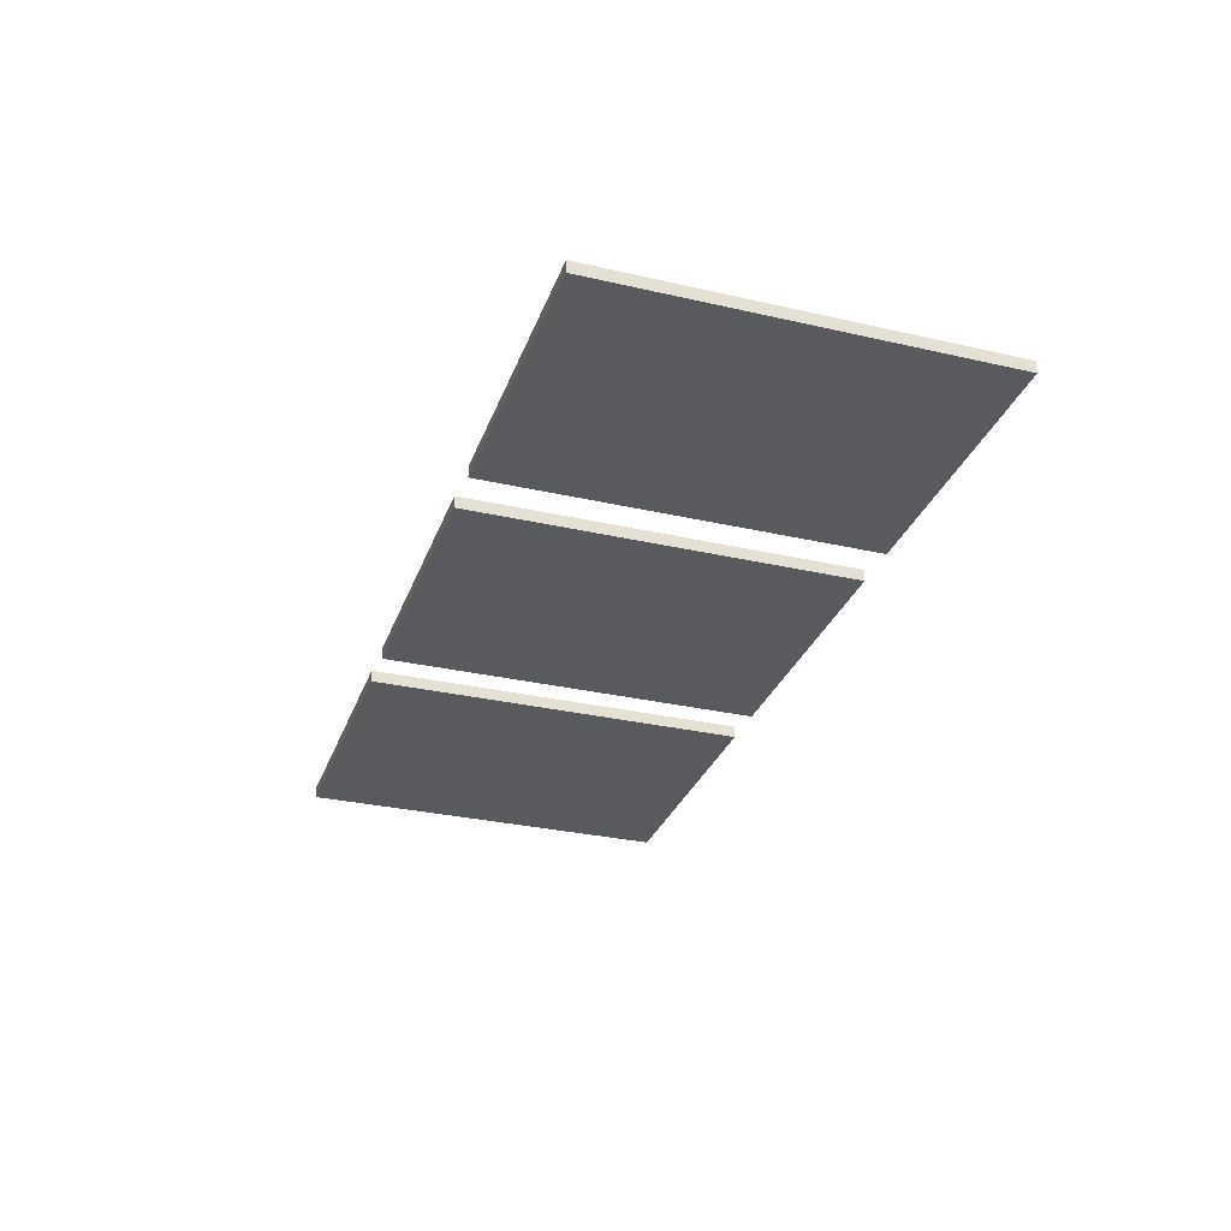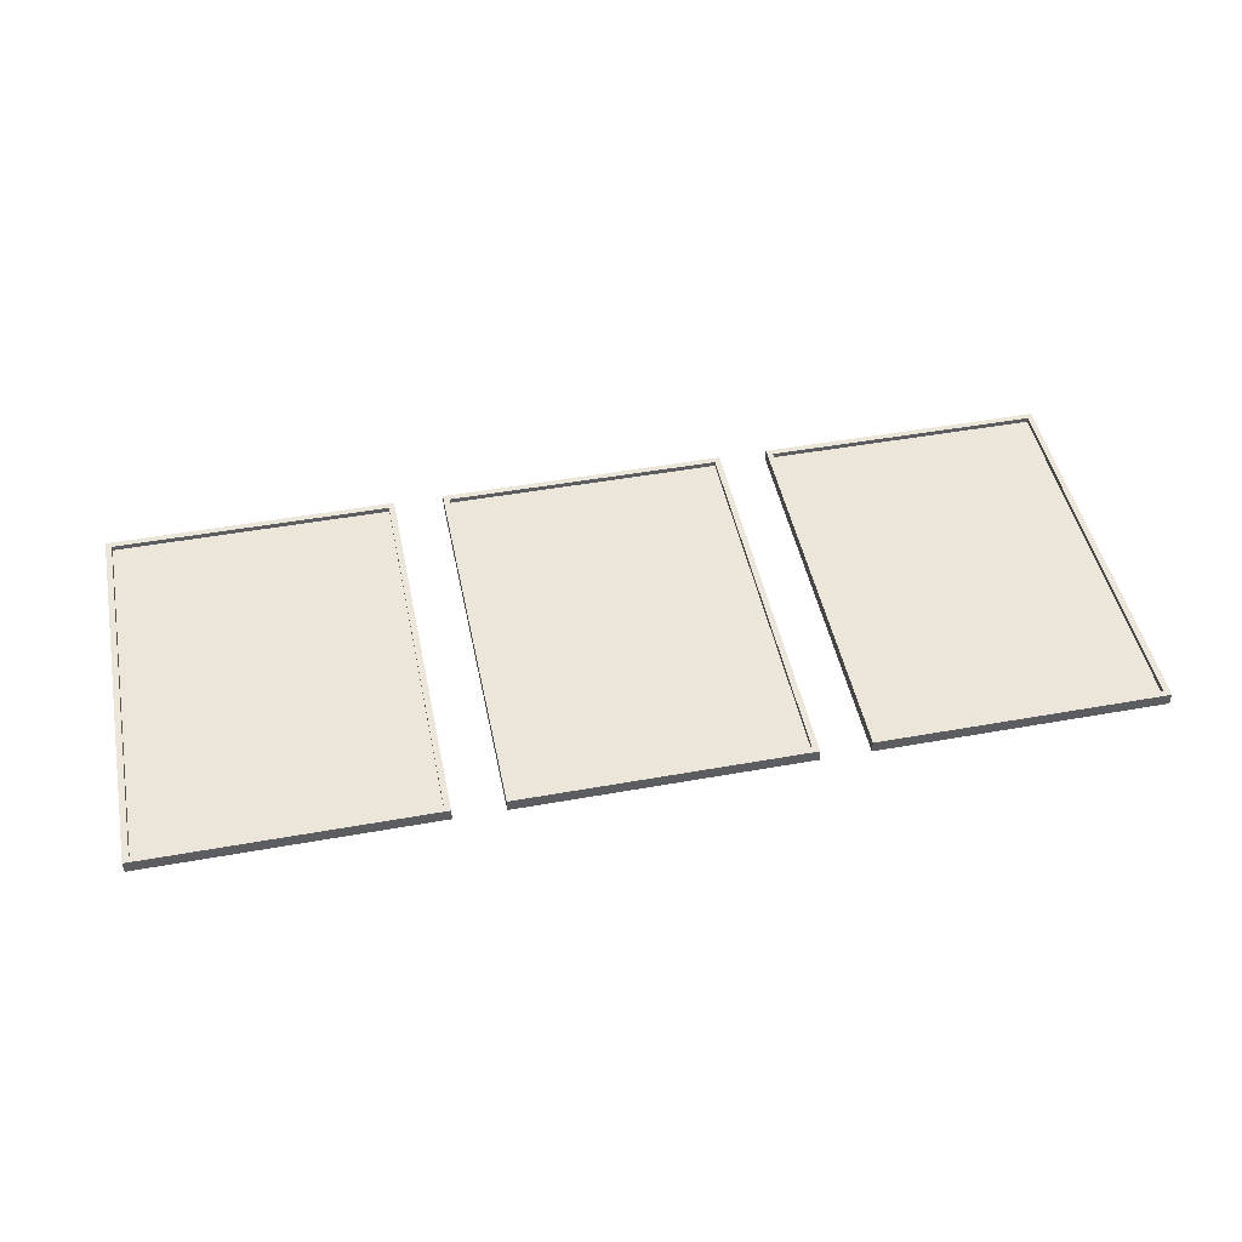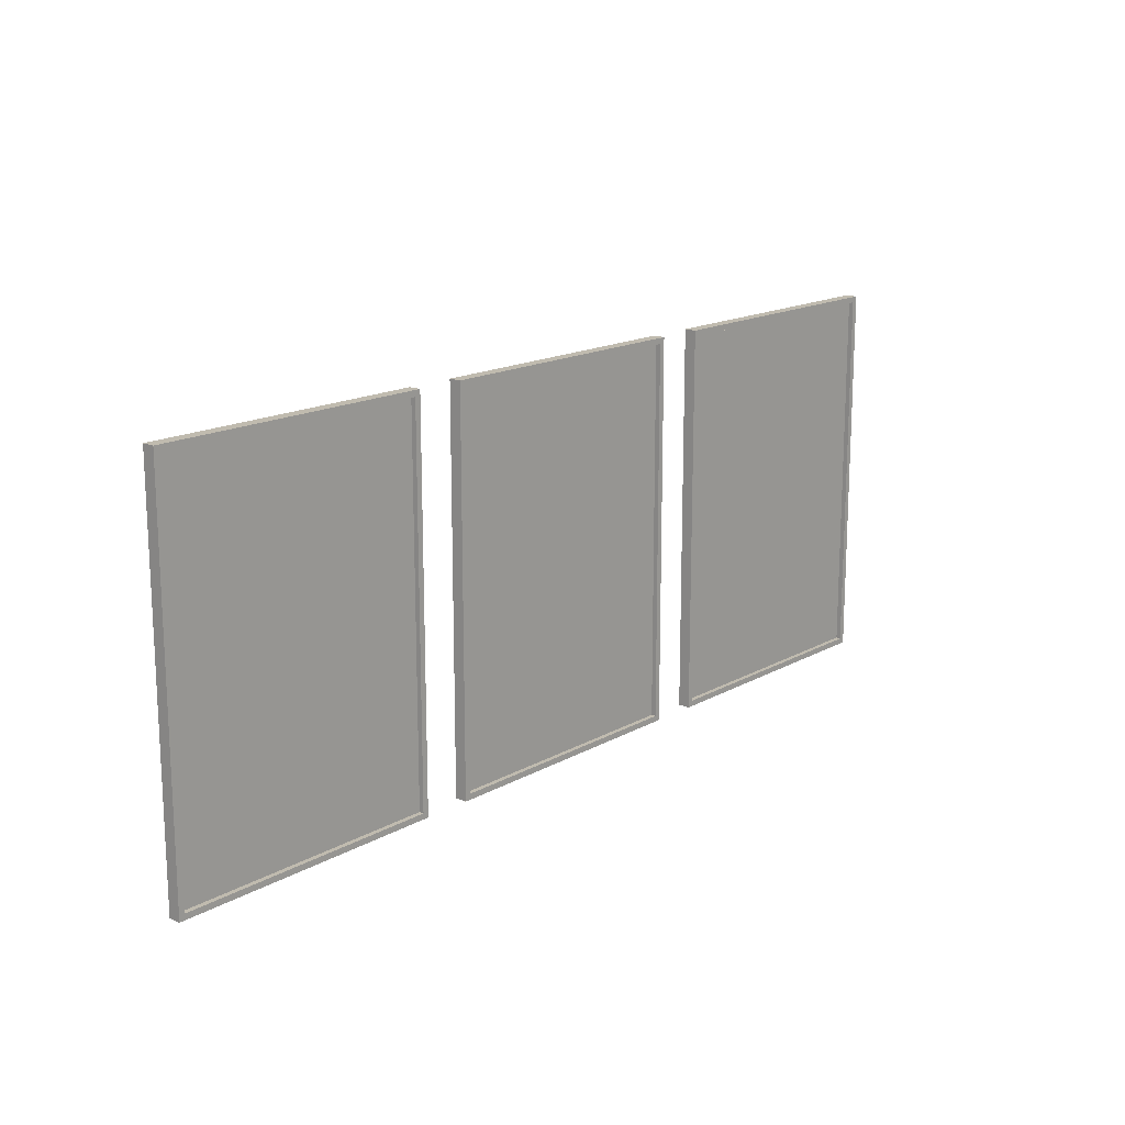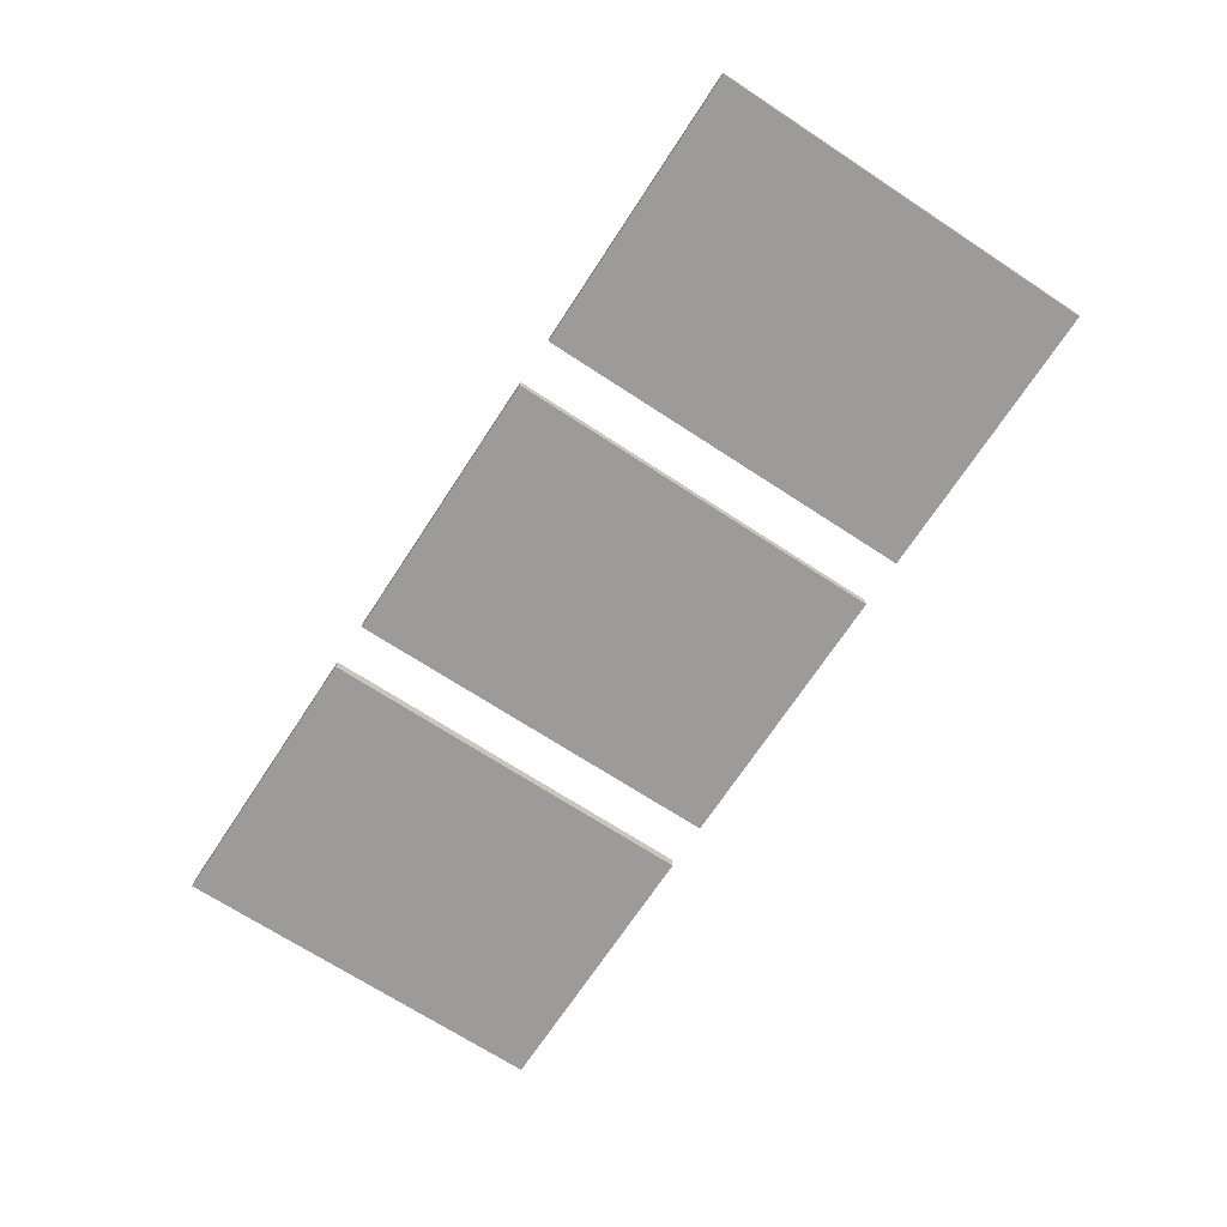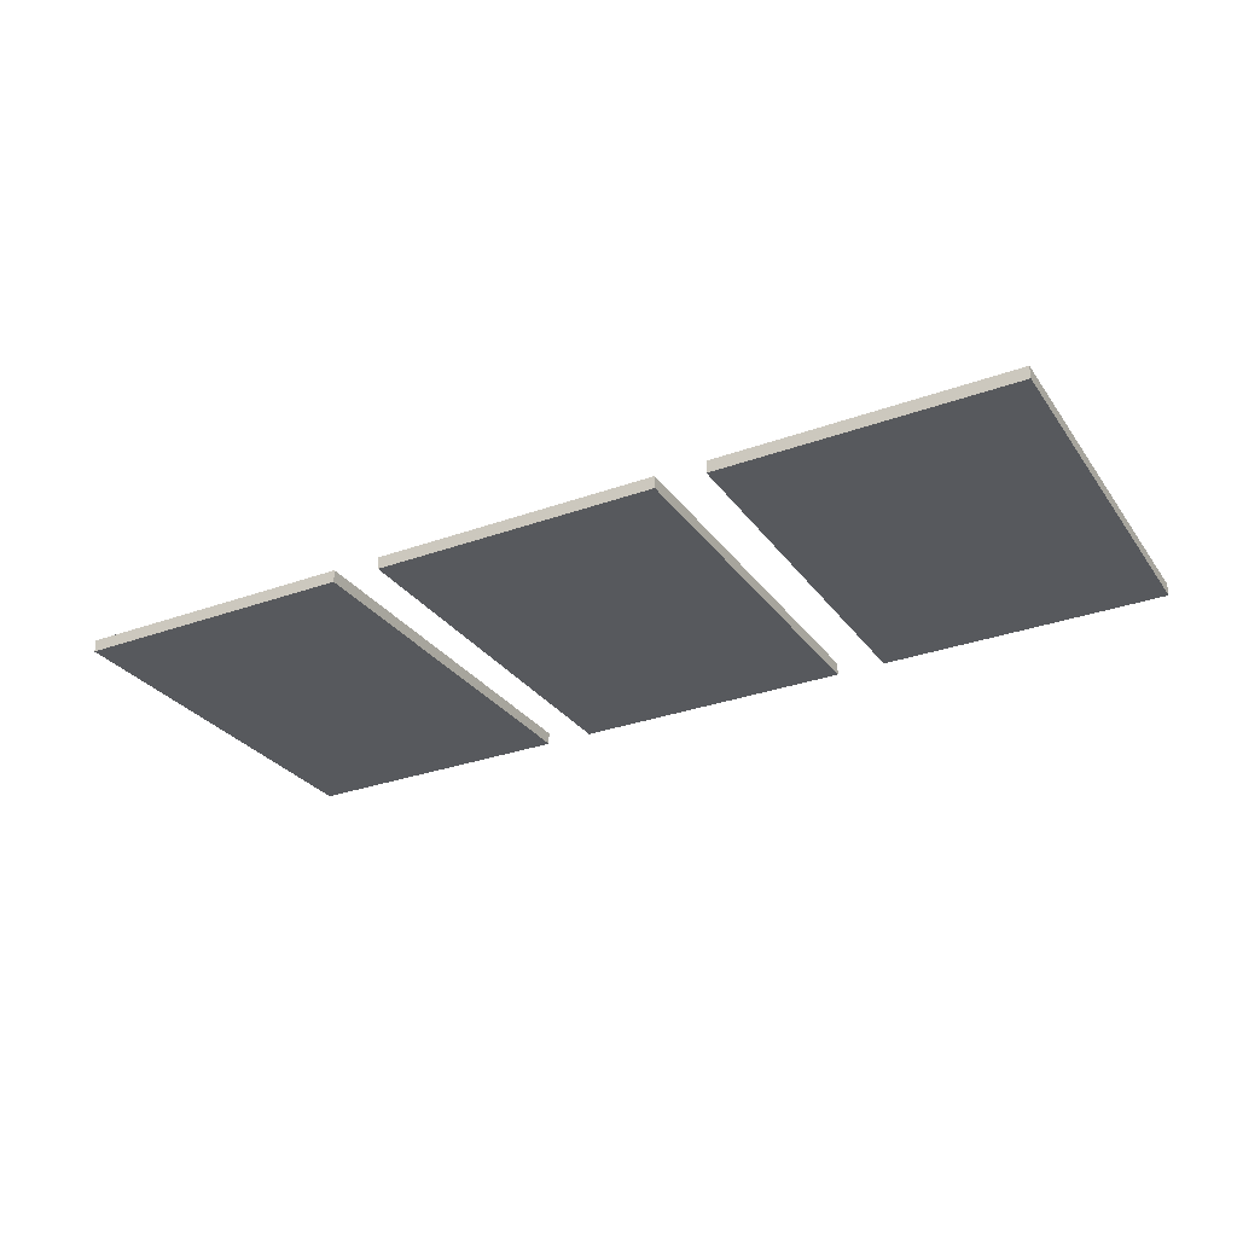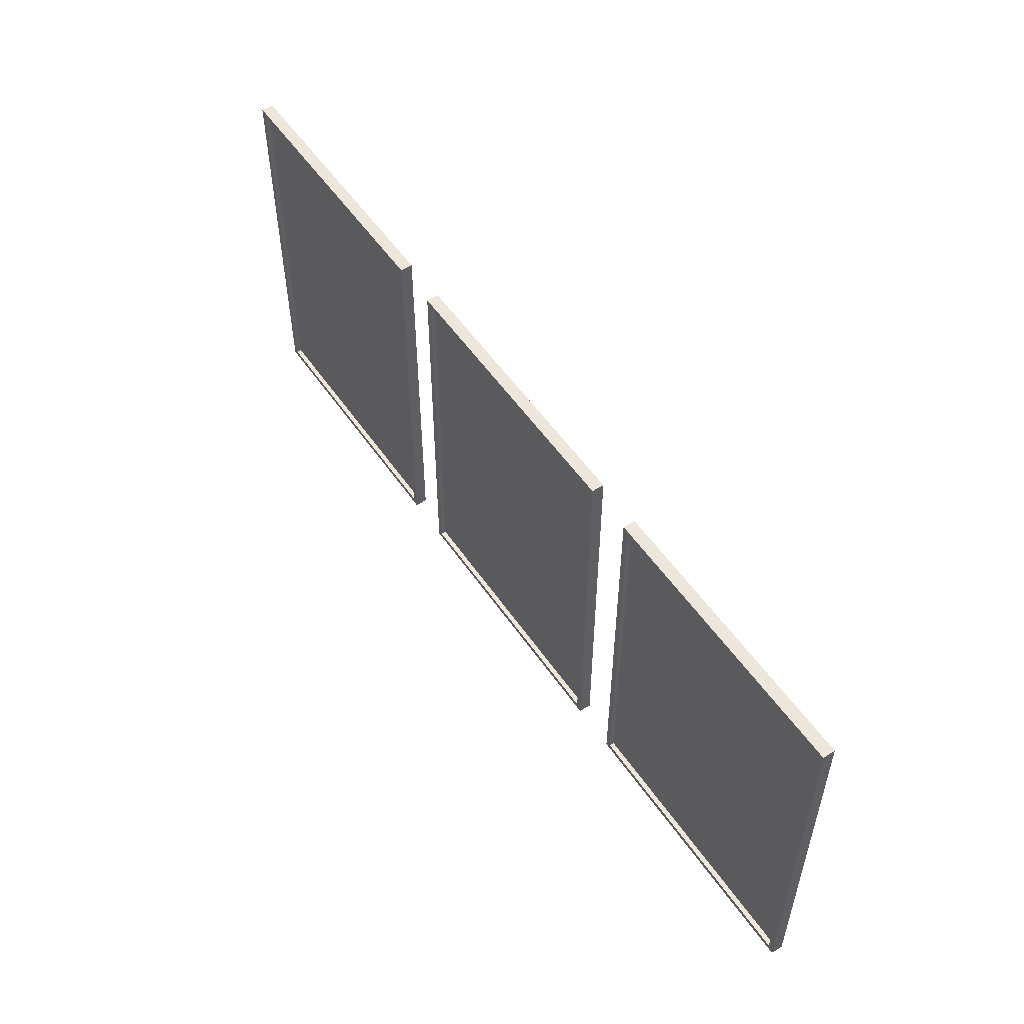
<metadata>
{"format":"obj","ext":"obj","renderer":"f3d","projection":"perspective","resolution":1024,"background":"white","views":[{"elev":-30.5,"azim":71.7,"up":"+Z"},{"elev":47.5,"azim":-11.5,"up":"+Z"},{"elev":16.1,"azim":-49.0,"up":"+Y"},{"elev":-69.8,"azim":56.8,"up":"+Z"},{"elev":-29.0,"azim":-151.4,"up":"+Z"},{"elev":53.4,"azim":56.4,"up":"+Y"}]}
</metadata>
<code>
o picture
v -1.13 2.415 -3.08
v -0.4011 1.409 -3.08
v -1.13 1.409 -3.08
v -0.4011 2.415 -3.08
v -0.4011 1.409 -3.049
v -0.4162 1.425 -3.049
v -1.13 1.409 -3.049
v -0.4011 2.415 -3.049
v -0.4162 2.4 -3.049
v -1.115 2.4 -3.049
v -1.115 1.425 -3.049
v -1.13 2.415 -3.049
v -0.4162 2.4 -3.061
v -1.115 1.425 -3.061
v -0.4162 1.425 -3.061
v -1.115 2.4 -3.061
v -0.2753 2.415 -3.08
v 0.4538 1.409 -3.08
v -0.2753 1.409 -3.08
v 0.4538 2.415 -3.08
v 0.4538 1.409 -3.049
v 0.4387 1.425 -3.049
v -0.2753 1.409 -3.049
v 0.4538 2.415 -3.049
v 0.4387 2.4 -3.049
v -0.2603 2.4 -3.049
v -0.2603 1.425 -3.049
v -0.2753 2.415 -3.049
v 0.4387 2.4 -3.061
v -0.2603 1.425 -3.061
v 0.4387 1.425 -3.061
v -0.2603 2.4 -3.061
v 0.5796 2.415 -3.08
v 1.309 1.409 -3.08
v 0.5796 1.409 -3.08
v 1.309 2.415 -3.08
v 1.309 1.409 -3.049
v 1.294 1.425 -3.049
v 0.5796 1.409 -3.049
v 1.309 2.415 -3.049
v 1.294 2.4 -3.049
v 0.5946 2.4 -3.049
v 0.5946 1.425 -3.049
v 0.5796 2.415 -3.049
v 1.294 2.4 -3.061
v 0.5946 1.425 -3.061
v 1.294 1.425 -3.061
v 0.5946 2.4 -3.061
f 1 2 3
f 2 1 4
f 17 18 19
f 18 17 20
f 33 34 35
f 34 33 36
f 5 6 7
f 6 5 8
f 6 8 9
f 9 8 10
f 7 11 12
f 11 7 6
f 12 11 10
f 12 10 8
f 2 7 3
f 7 2 5
f 2 8 5
f 8 2 4
f 8 1 12
f 1 8 4
f 1 7 12
f 7 1 3
f 13 14 15
f 14 13 16
f 6 14 11
f 14 6 15
f 13 6 9
f 6 13 15
f 13 10 16
f 10 13 9
f 14 10 11
f 10 14 16
f 21 22 23
f 22 21 24
f 22 24 25
f 25 24 26
f 23 27 28
f 27 23 22
f 28 27 26
f 28 26 24
f 18 23 19
f 23 18 21
f 18 24 21
f 24 18 20
f 24 17 28
f 17 24 20
f 17 23 28
f 23 17 19
f 29 30 31
f 30 29 32
f 29 26 32
f 26 29 25
f 30 26 27
f 26 30 32
f 22 30 27
f 30 22 31
f 29 22 25
f 22 29 31
f 37 38 39
f 38 37 40
f 38 40 41
f 41 40 42
f 39 43 44
f 43 39 38
f 44 43 42
f 44 42 40
f 34 39 35
f 39 34 37
f 34 40 37
f 40 34 36
f 40 33 44
f 33 40 36
f 33 39 44
f 39 33 35
f 45 46 47
f 46 45 48
f 45 38 41
f 38 45 47
f 45 42 48
f 42 45 41
f 46 42 43
f 42 46 48
f 38 46 43
f 46 38 47

</code>
